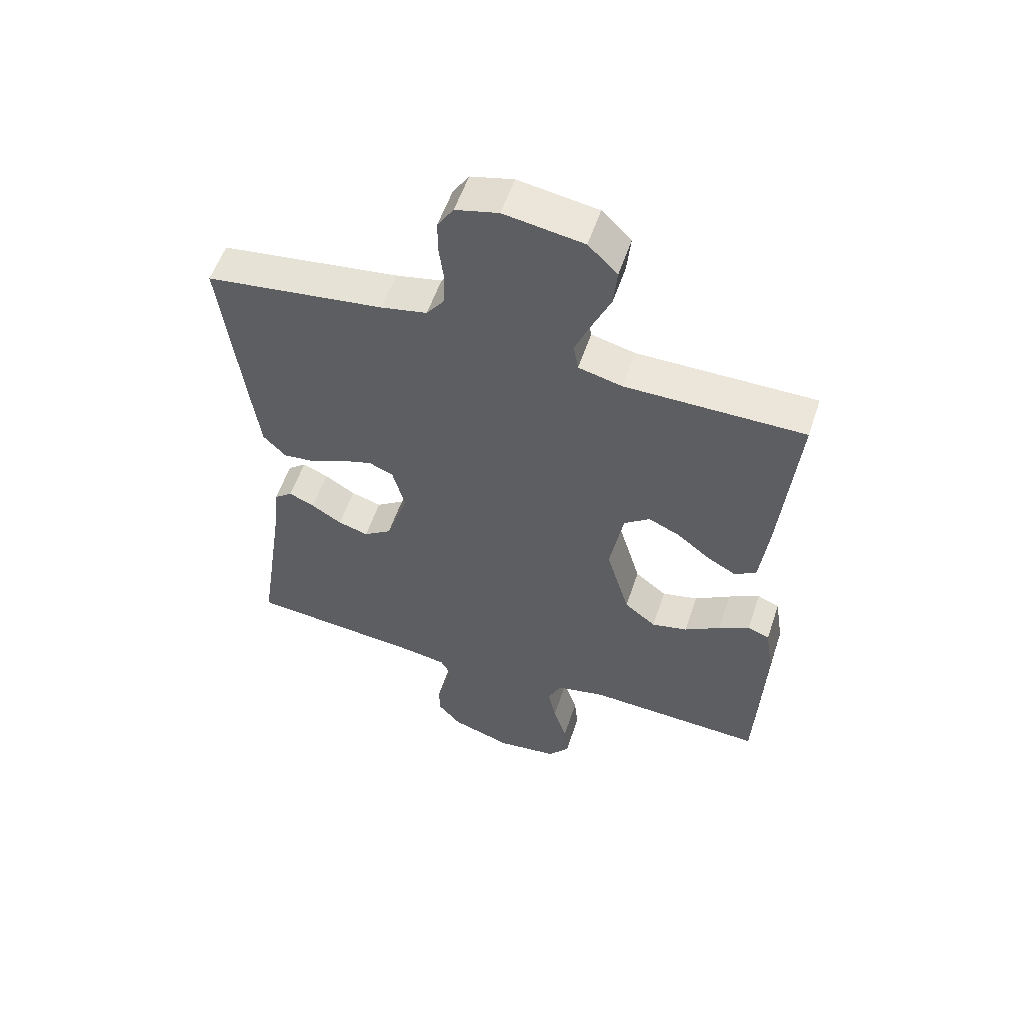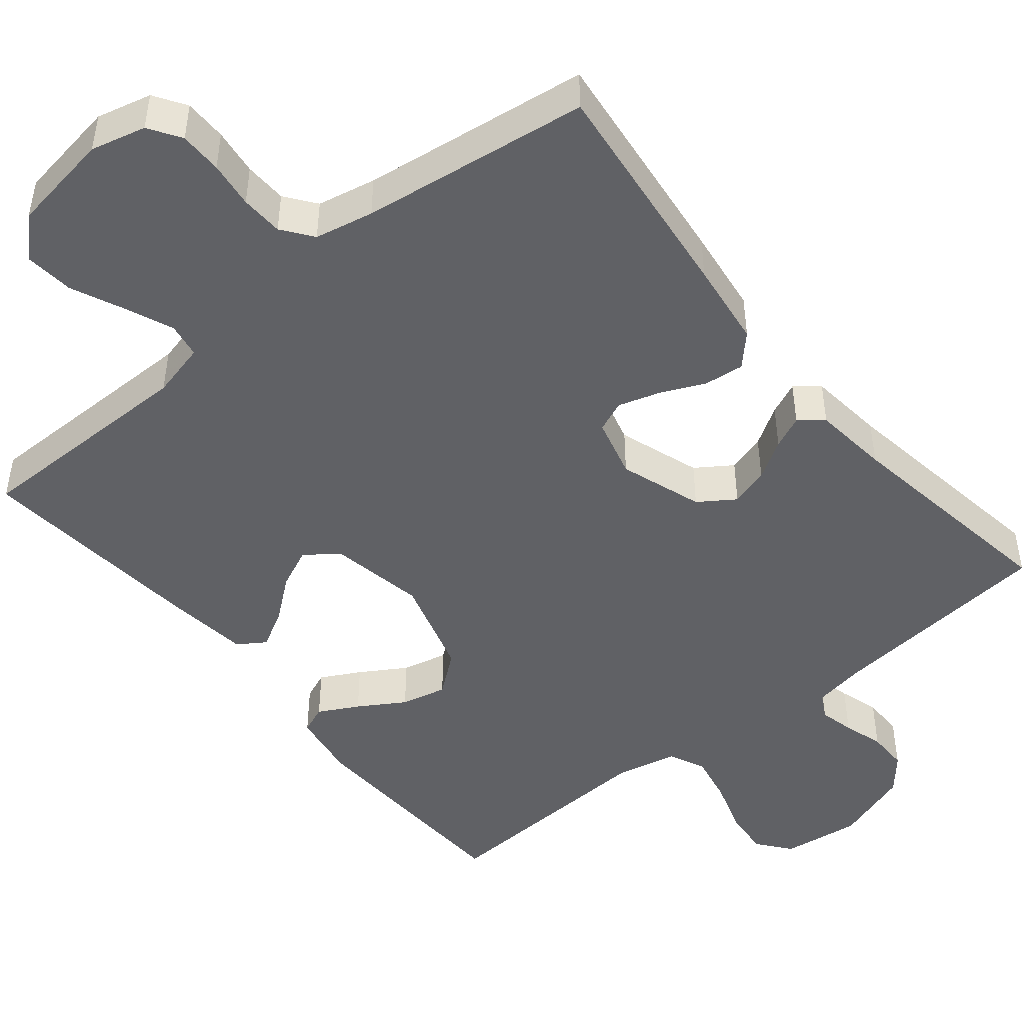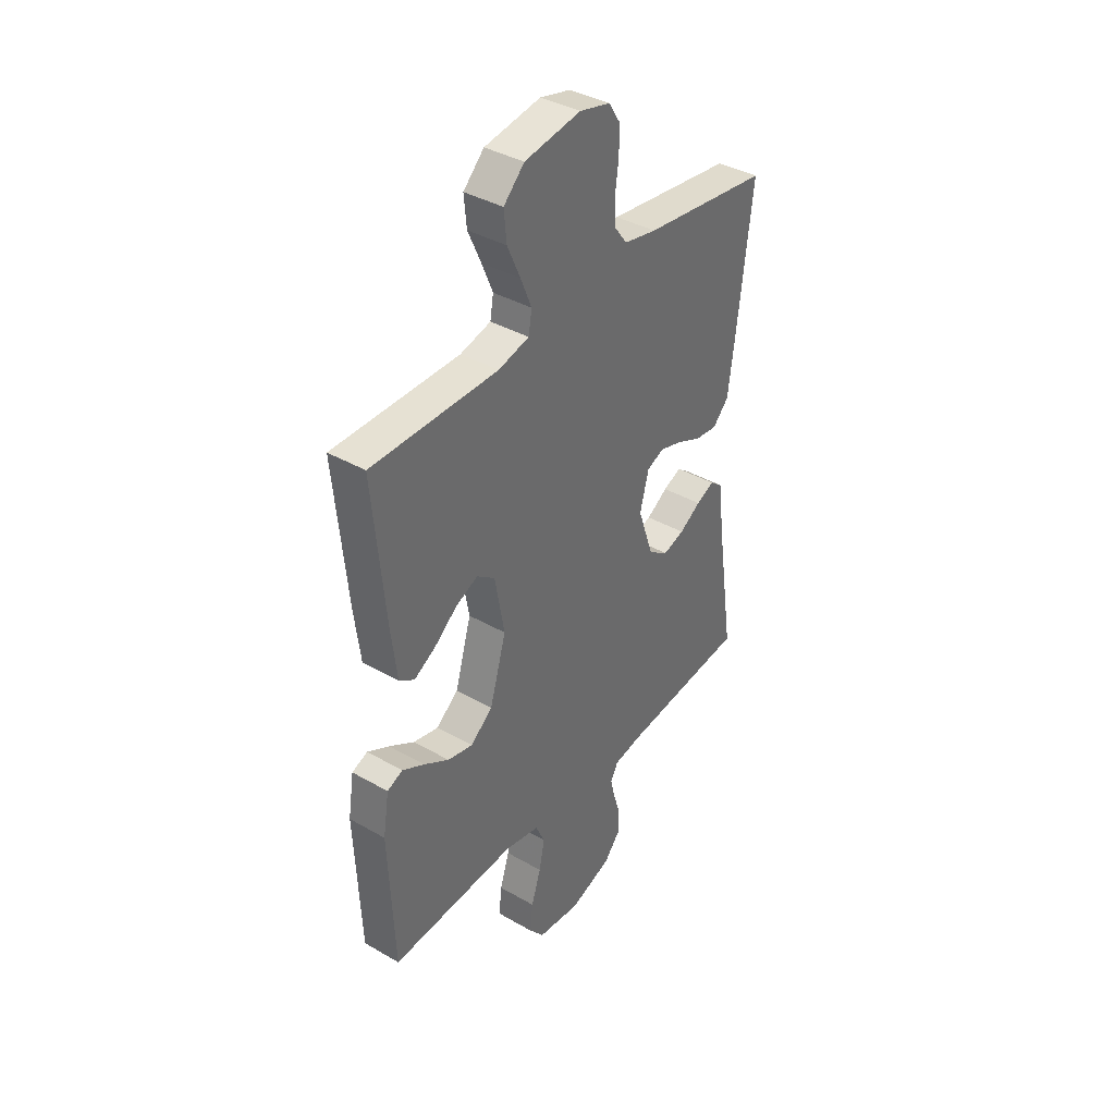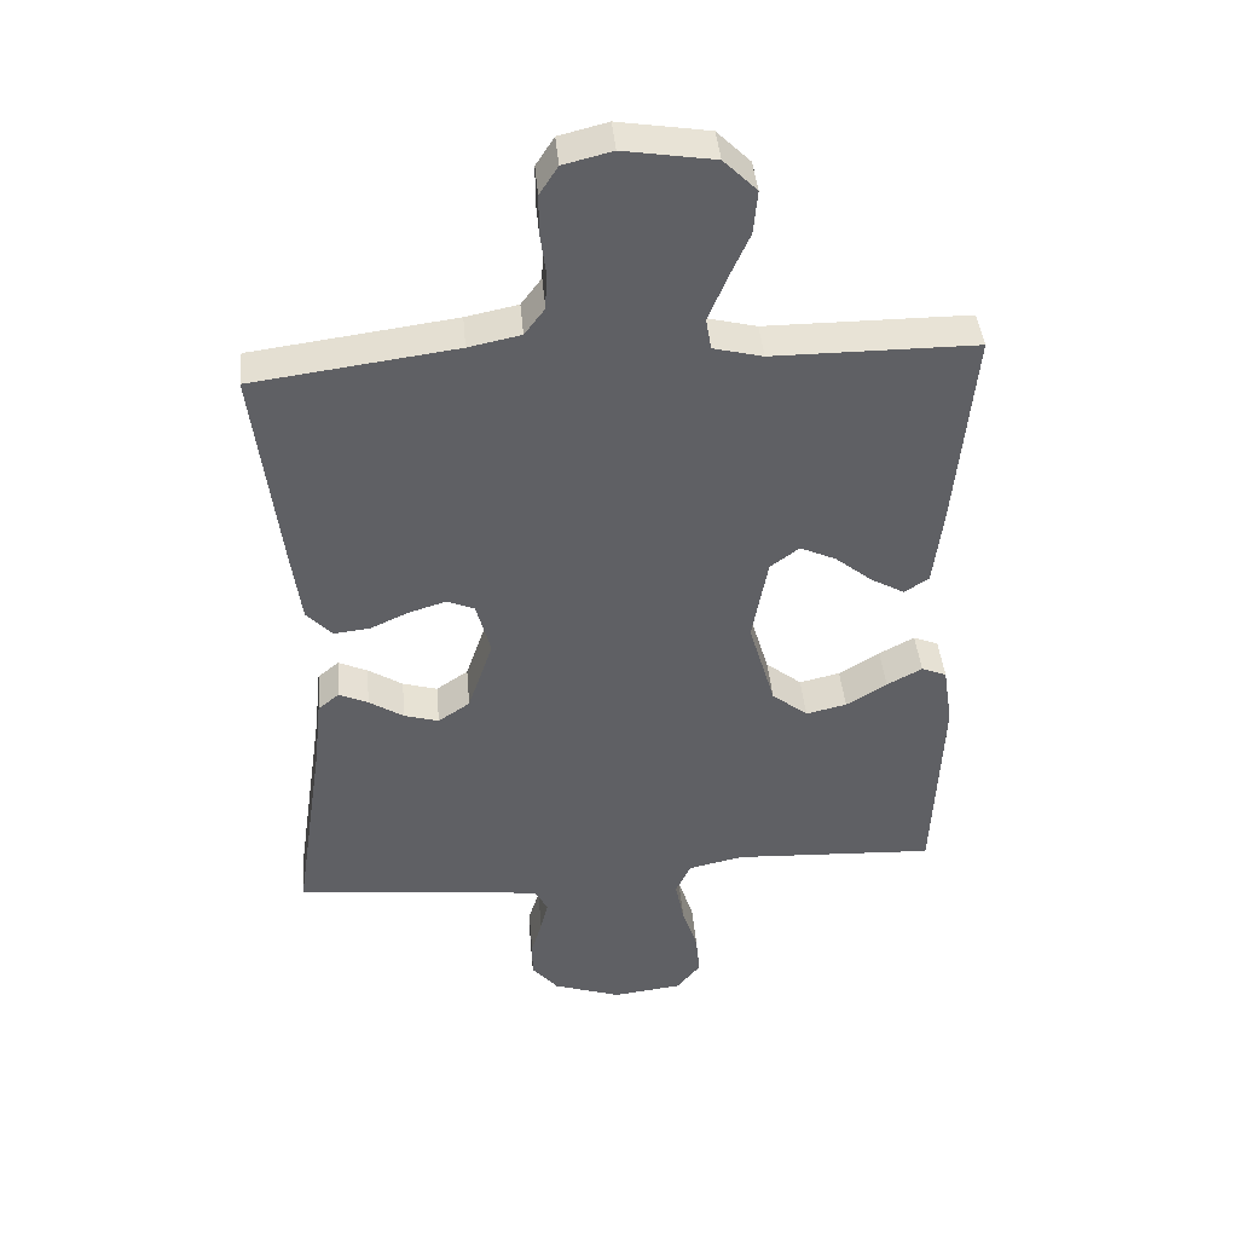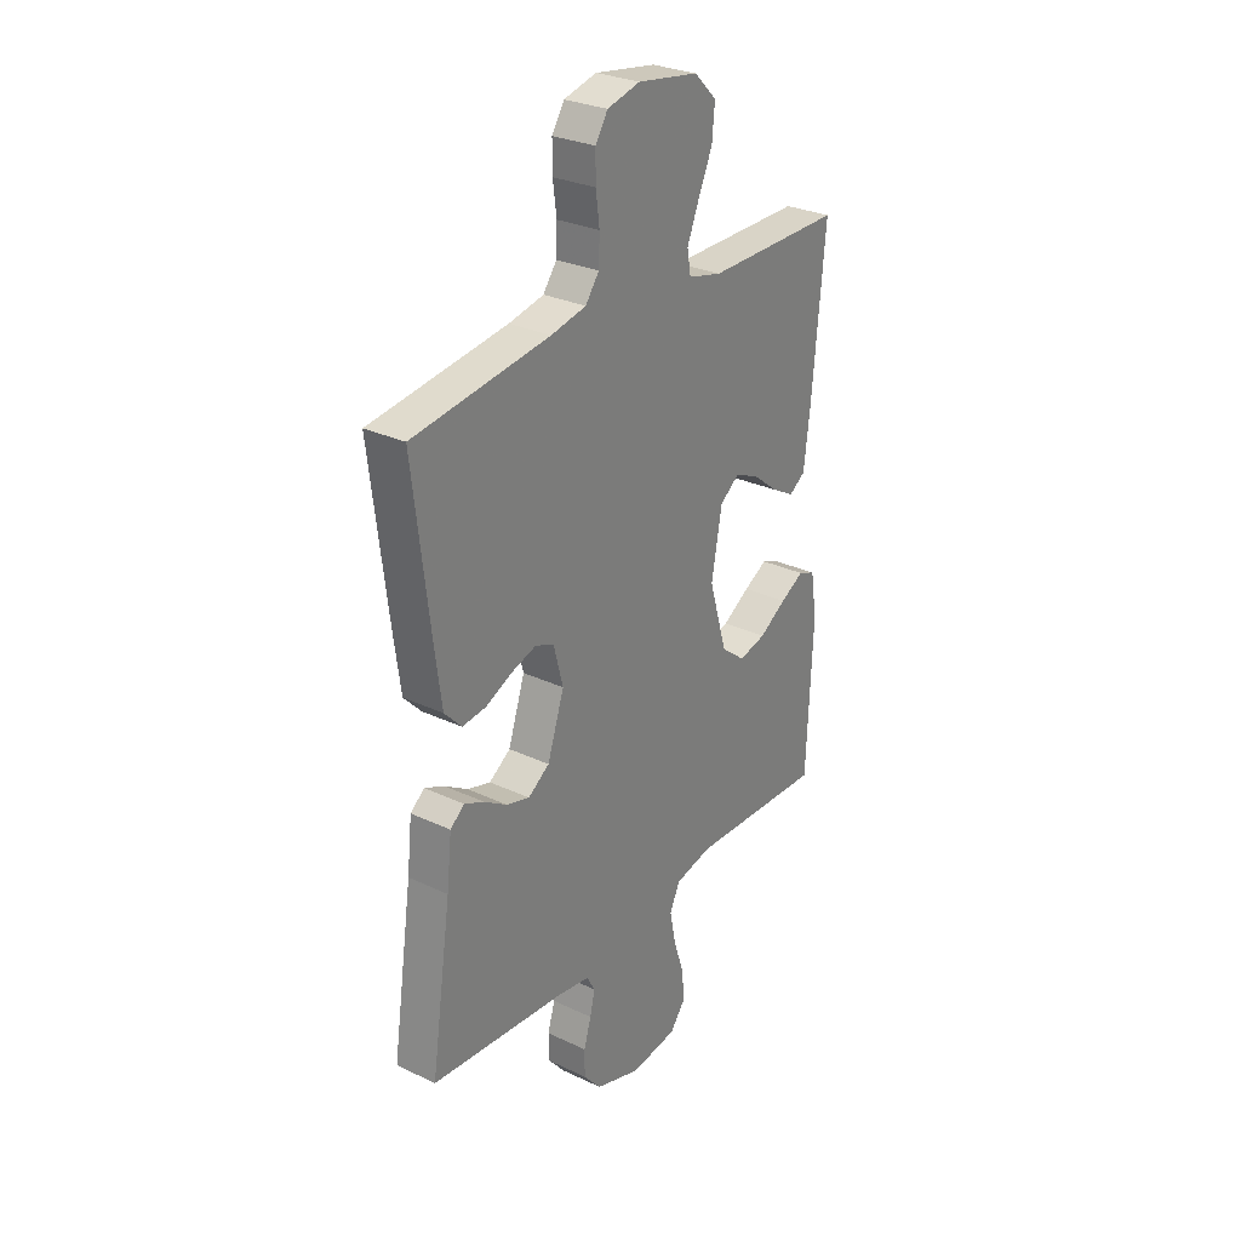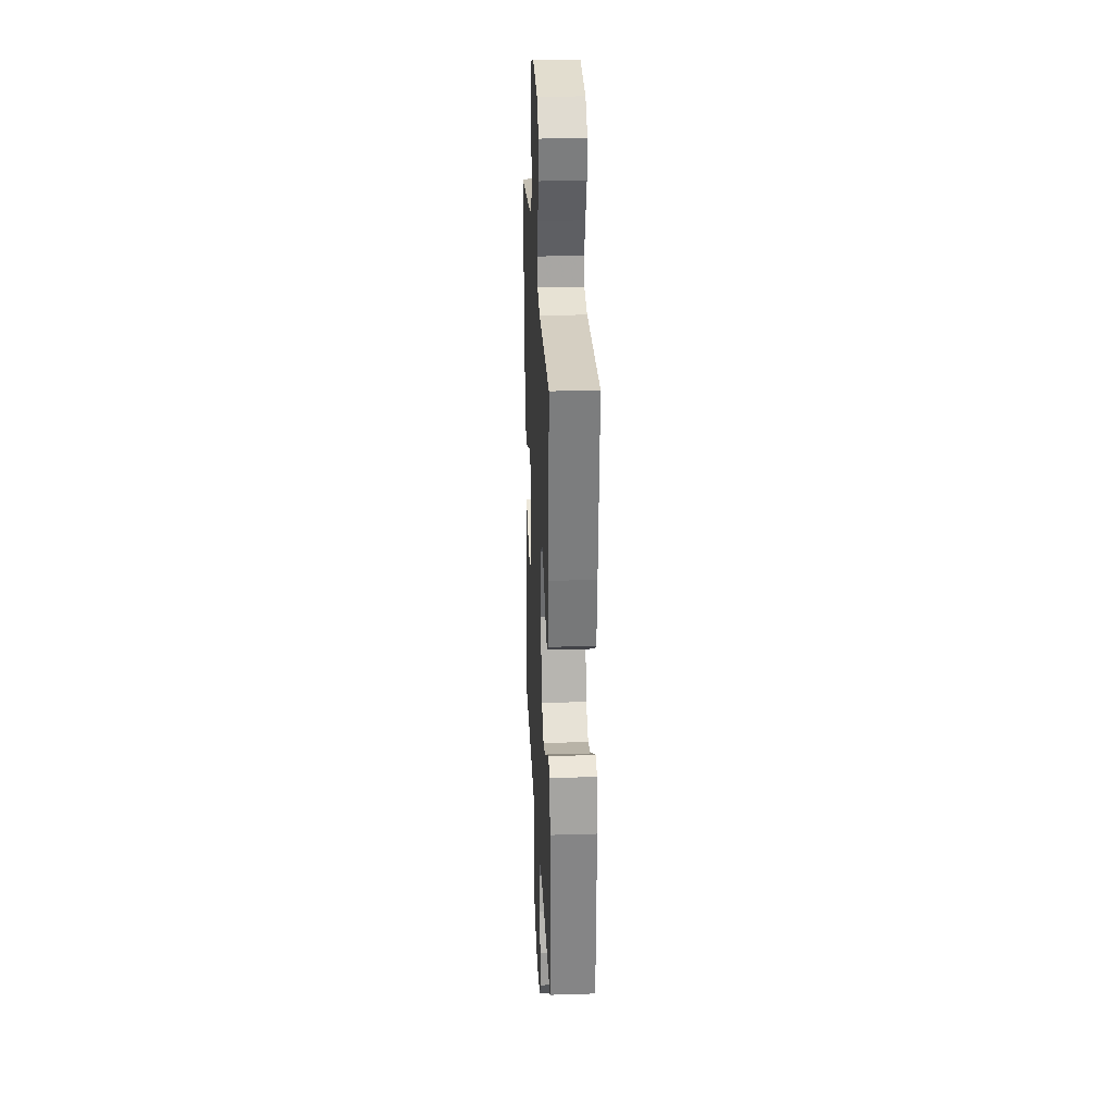
<metadata>
{"format":"obj","ext":"obj","renderer":"f3d","projection":"perspective","resolution":1024,"background":"white","views":[{"elev":55.8,"azim":-161.6,"up":"+Z"},{"elev":-47.1,"azim":39.3,"up":"+Y"},{"elev":38.7,"azim":-54.2,"up":"+Z"},{"elev":41.9,"azim":174.9,"up":"+Z"},{"elev":28.8,"azim":125.2,"up":"+Z"},{"elev":25.9,"azim":-92.8,"up":"+Z"}]}
</metadata>
<code>
v -0.5 0.07 -0.5
v -0.513 0.07 -0.2
v -0.499 0.07 -0.11
v -0.462 0.07 -0.095
v -0.41 0.07 -0.123
v -0.35 0.07 -0.16
v -0.29 0.07 -0.174
v -0.237 0.07 -0.132
v -0.198 0.07 0
v -0.221 0.07 0.126
v -0.264 0.07 0.158
v -0.317 0.07 0.134
v -0.372 0.07 0.09
v -0.422 0.07 0.062
v -0.458 0.07 0.086
v -0.472 0.07 0.2
v -0.5 0.07 0.5
v -0.2 0.07 0.5
v -0.127 0.07 0.518
v -0.119 0.07 0.564
v -0.145 0.07 0.627
v -0.176 0.07 0.696
v -0.182 0.07 0.76
v -0.133 0.07 0.808
v 0 0.07 0.829
v 0.072 0.07 0.811
v 0.099 0.07 0.769
v 0.099 0.07 0.713
v 0.091 0.07 0.652
v 0.093 0.07 0.596
v 0.123 0.07 0.556
v 0.2 0.07 0.54
v 0.5 0.07 0.5
v 0.464 0.07 0.2
v 0.449 0.07 0.087
v 0.411 0.07 0.047
v 0.358 0.07 0.053
v 0.301 0.07 0.079
v 0.246 0.07 0.096
v 0.205 0.07 0.079
v 0.184 0.07 0
v 0.221 0.07 -0.109
v 0.268 0.07 -0.141
v 0.319 0.07 -0.126
v 0.37 0.07 -0.094
v 0.413 0.07 -0.075
v 0.444 0.07 -0.1
v 0.455 0.07 -0.2
v 0.5 0.07 -0.5
v 0.2 0.07 -0.529
v 0.131 0.07 -0.541
v 0.113 0.07 -0.574
v 0.124 0.07 -0.62
v 0.14 0.07 -0.673
v 0.14 0.07 -0.727
v 0.101 0.07 -0.773
v 0 0.07 -0.807
v -0.103 0.07 -0.794
v -0.138 0.07 -0.75
v -0.132 0.07 -0.687
v -0.109 0.07 -0.617
v -0.096 0.07 -0.552
v -0.118 0.07 -0.504
v -0.2 0.07 -0.486
v -0.5 0 -0.5
v -0.513 0 -0.2
v -0.499 0 -0.11
v -0.462 0 -0.095
v -0.41 0 -0.123
v -0.35 0 -0.16
v -0.29 0 -0.174
v -0.237 0 -0.132
v -0.198 0 0
v -0.221 0 0.126
v -0.264 0 0.158
v -0.317 0 0.134
v -0.372 0 0.09
v -0.422 0 0.062
v -0.458 0 0.086
v -0.472 0 0.2
v -0.5 0 0.5
v -0.2 0 0.5
v -0.127 0 0.518
v -0.119 0 0.564
v -0.145 0 0.627
v -0.176 0 0.696
v -0.182 0 0.76
v -0.133 0 0.808
v 0 0 0.829
v 0.072 0 0.811
v 0.099 0 0.769
v 0.099 0 0.713
v 0.091 0 0.652
v 0.093 0 0.596
v 0.123 0 0.556
v 0.2 0 0.54
v 0.5 0 0.5
v 0.464 0 0.2
v 0.449 0 0.087
v 0.411 0 0.047
v 0.358 0 0.053
v 0.301 0 0.079
v 0.246 0 0.096
v 0.205 0 0.079
v 0.184 0 0
v 0.221 0 -0.109
v 0.268 0 -0.141
v 0.319 0 -0.126
v 0.37 0 -0.094
v 0.413 0 -0.075
v 0.444 0 -0.1
v 0.455 0 -0.2
v 0.5 0 -0.5
v 0.2 0 -0.529
v 0.131 0 -0.541
v 0.113 0 -0.574
v 0.124 0 -0.62
v 0.14 0 -0.673
v 0.14 0 -0.727
v 0.101 0 -0.773
v 0 0 -0.807
v -0.103 0 -0.794
v -0.138 0 -0.75
v -0.132 0 -0.687
v -0.109 0 -0.617
v -0.096 0 -0.552
v -0.118 0 -0.504
v -0.2 0 -0.486
f 58 59 60 61
f 58 61 62
f 57 58 62
f 56 57 62
f 53 54 55 56
f 52 53 56 62
f 51 52 62 63
f 48 49 50
f 44 45 46 47
f 43 44 47 48
f 35 36 37 38
f 35 38 39
f 32 33 34 35
f 31 32 35 39
f 30 31 39 40
f 26 27 28 29
f 26 29 30
f 25 26 30
f 21 22 23 24
f 20 21 24 25
f 19 20 25 30
f 15 16 17 18
f 15 18 19
f 12 13 14 15
f 11 12 15 19
f 10 11 19 30
f 3 4 5 6
f 1 2 3 6
f 64 1 6 7
f 63 64 7 8
f 51 63 8 9
f 43 48 50 51
f 42 43 51 9
f 41 42 9 10
f 10 30 40 41
f 125 124 123 122
f 126 125 122
f 126 122 121
f 126 121 120
f 120 119 118 117
f 126 120 117 116
f 127 126 116 115
f 114 113 112
f 111 110 109 108
f 112 111 108 107
f 102 101 100 99
f 103 102 99
f 99 98 97 96
f 103 99 96 95
f 104 103 95 94
f 93 92 91 90
f 94 93 90
f 94 90 89
f 88 87 86 85
f 89 88 85 84
f 94 89 84 83
f 82 81 80 79
f 83 82 79
f 79 78 77 76
f 83 79 76 75
f 94 83 75 74
f 70 69 68 67
f 70 67 66 65
f 71 70 65 128
f 72 71 128 127
f 73 72 127 115
f 115 114 112 107
f 73 115 107 106
f 74 73 106 105
f 105 104 94 74
f 1 65 66 2
f 2 66 67 3
f 3 67 68 4
f 4 68 69 5
f 5 69 70 6
f 6 70 71 7
f 7 71 72 8
f 8 72 73 9
f 9 73 74 10
f 10 74 75 11
f 11 75 76 12
f 12 76 77 13
f 13 77 78 14
f 14 78 79 15
f 15 79 80 16
f 16 80 81 17
f 17 81 82 18
f 18 82 83 19
f 19 83 84 20
f 20 84 85 21
f 21 85 86 22
f 22 86 87 23
f 23 87 88 24
f 24 88 89 25
f 25 89 90 26
f 26 90 91 27
f 27 91 92 28
f 28 92 93 29
f 29 93 94 30
f 30 94 95 31
f 31 95 96 32
f 32 96 97 33
f 33 97 98 34
f 34 98 99 35
f 35 99 100 36
f 36 100 101 37
f 37 101 102 38
f 38 102 103 39
f 39 103 104 40
f 40 104 105 41
f 41 105 106 42
f 42 106 107 43
f 43 107 108 44
f 44 108 109 45
f 45 109 110 46
f 46 110 111 47
f 47 111 112 48
f 48 112 113 49
f 49 113 114 50
f 50 114 115 51
f 51 115 116 52
f 52 116 117 53
f 53 117 118 54
f 54 118 119 55
f 55 119 120 56
f 56 120 121 57
f 57 121 122 58
f 58 122 123 59
f 59 123 124 60
f 60 124 125 61
f 61 125 126 62
f 62 126 127 63
f 63 127 128 64
f 64 128 65 1

</code>
